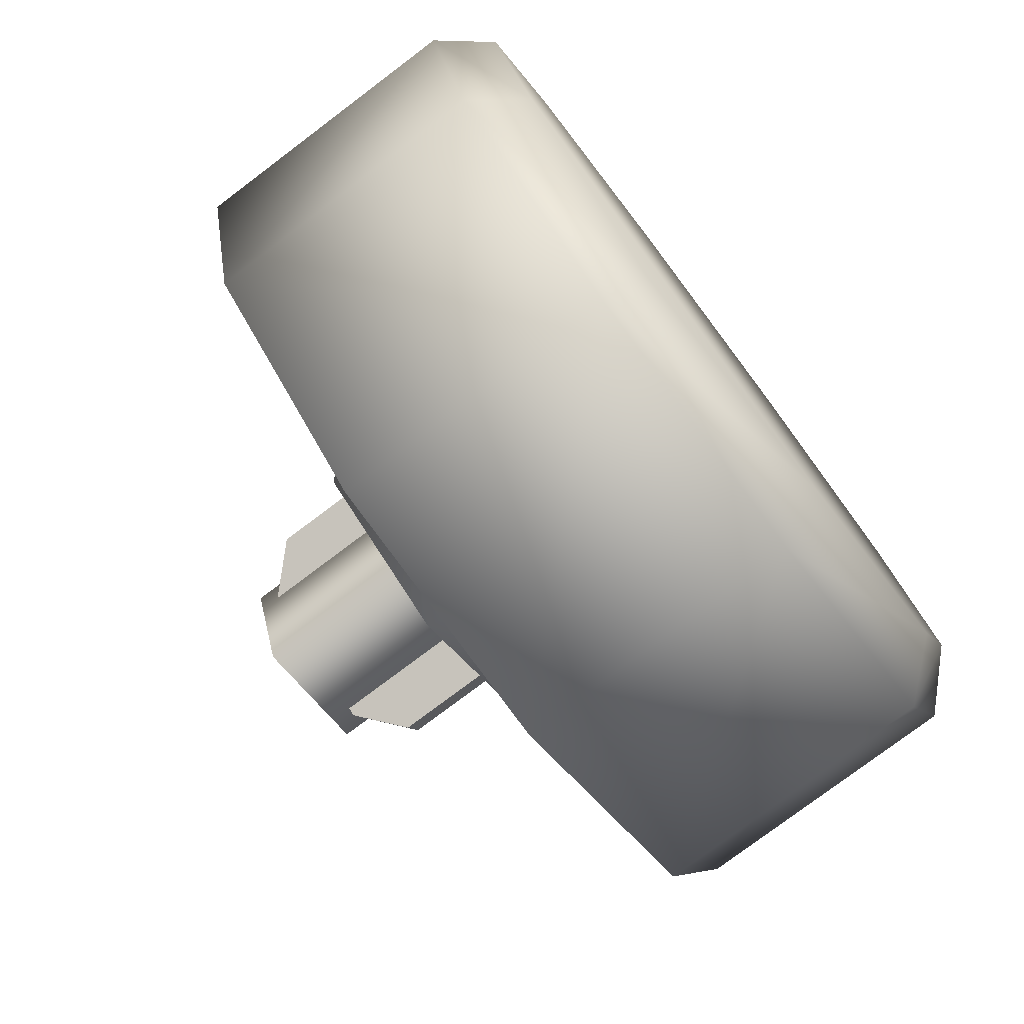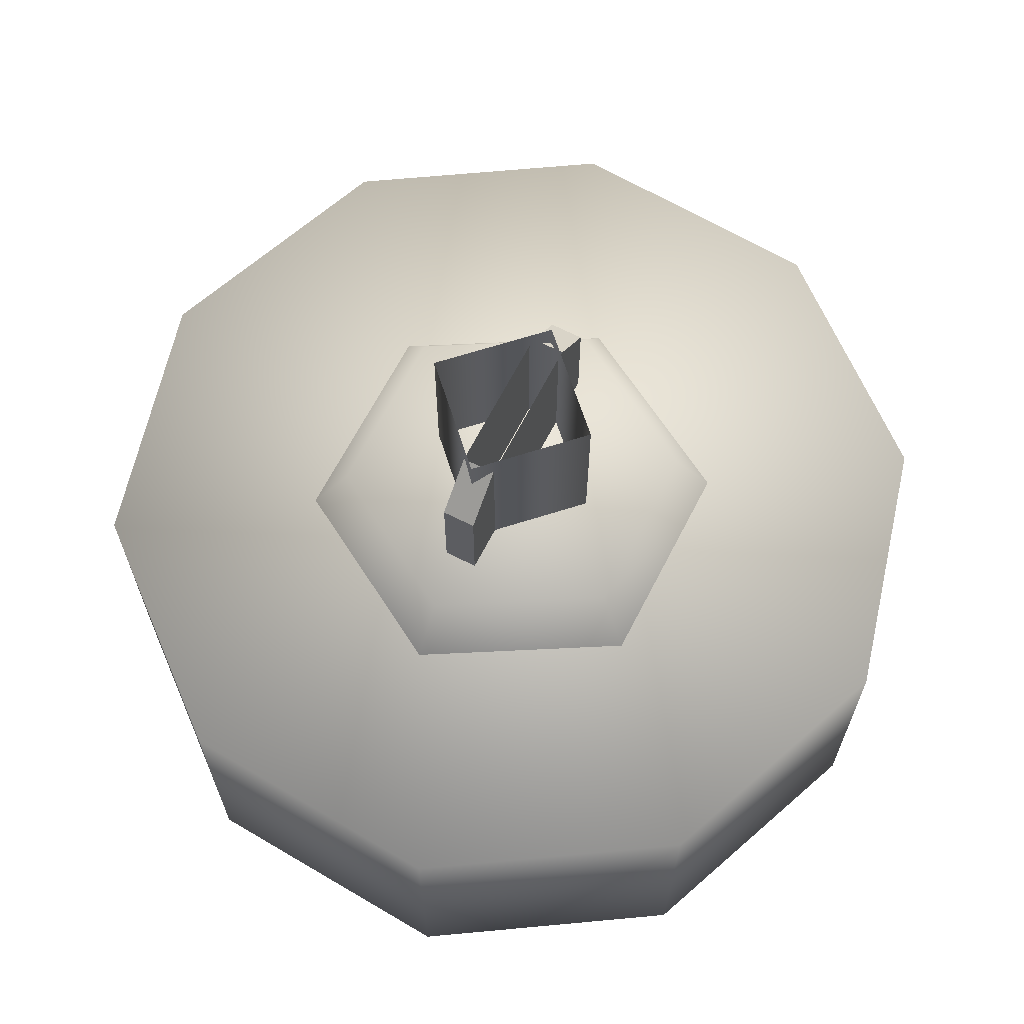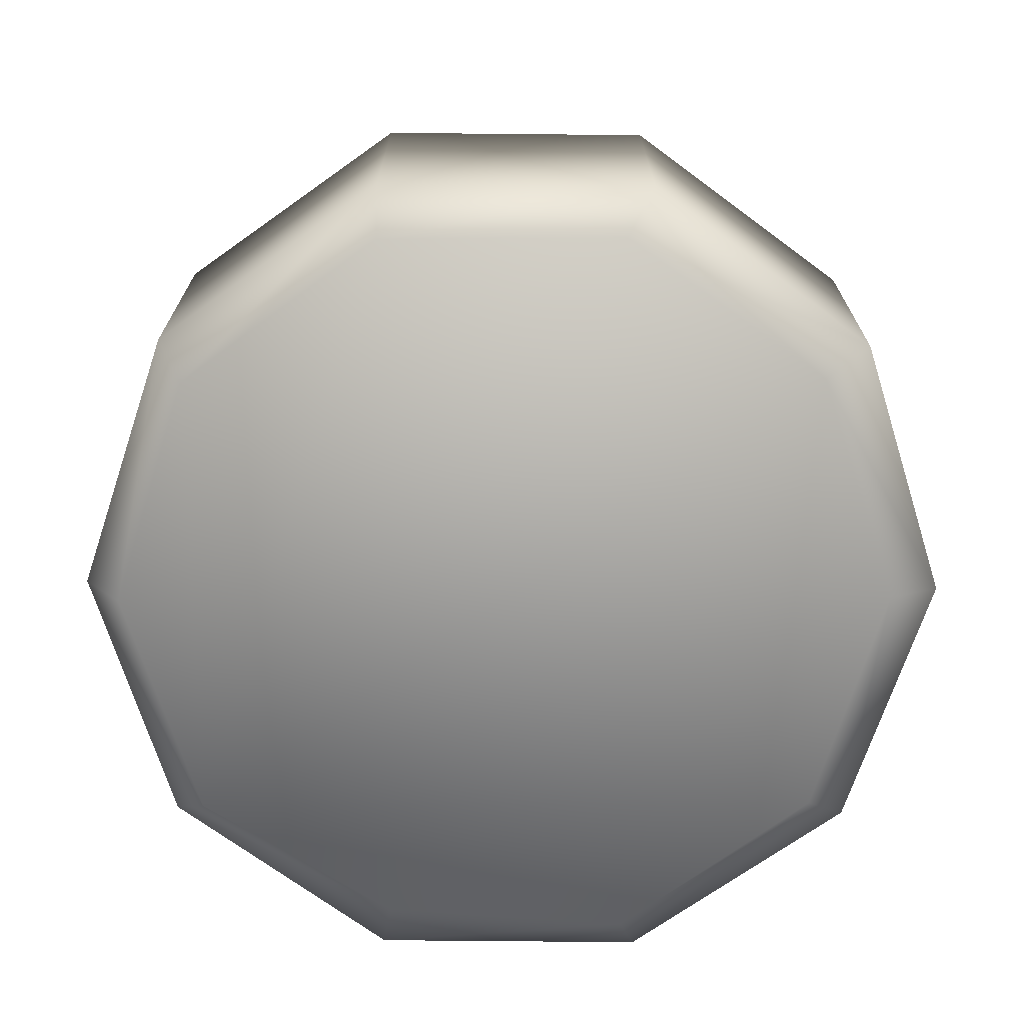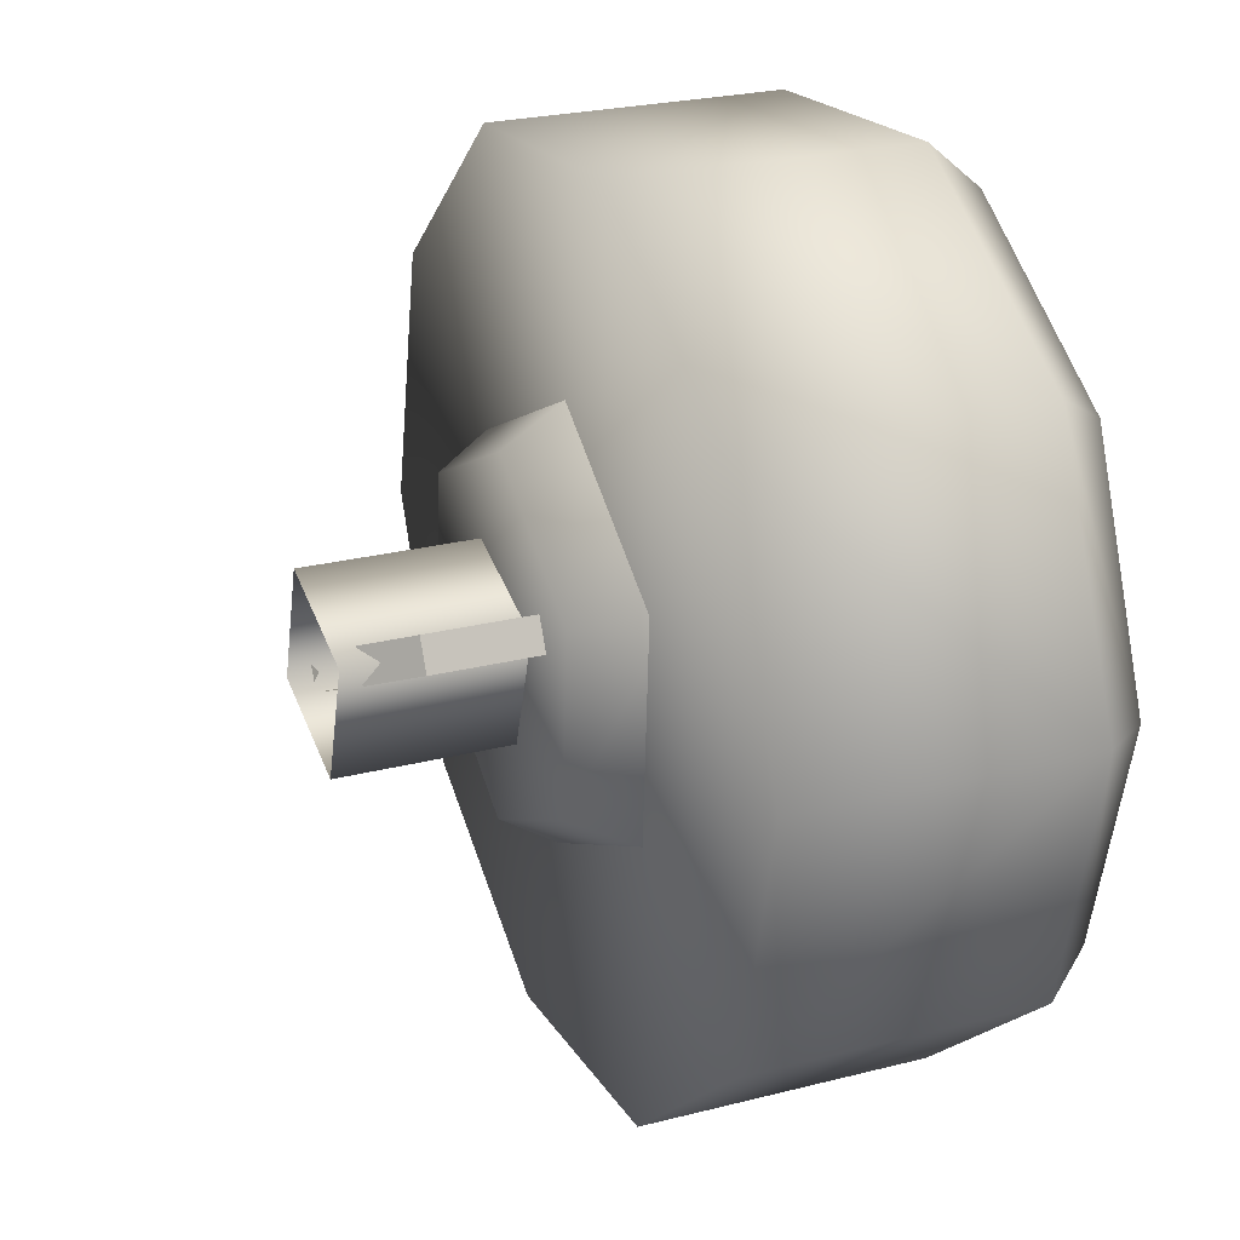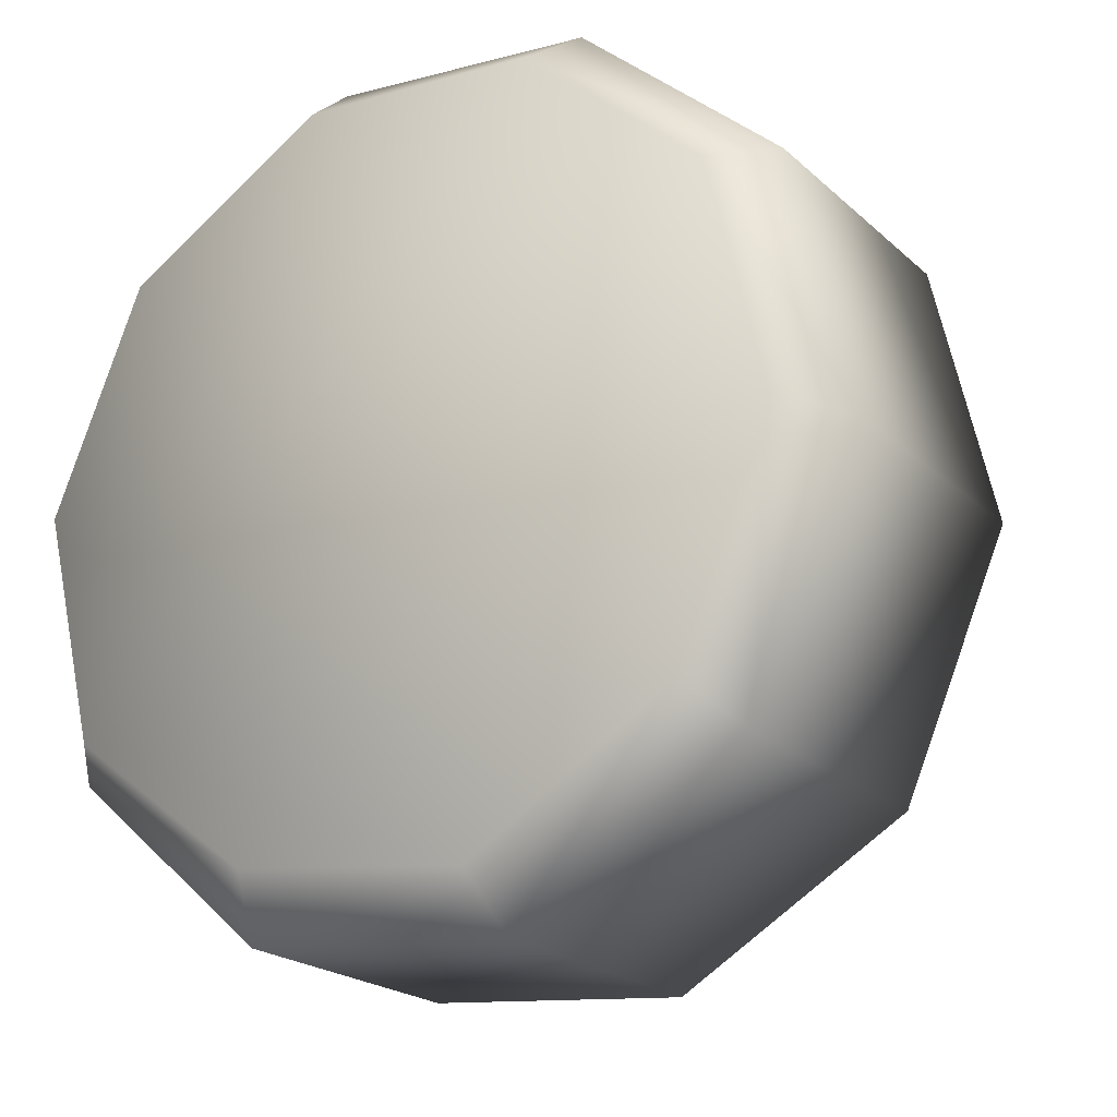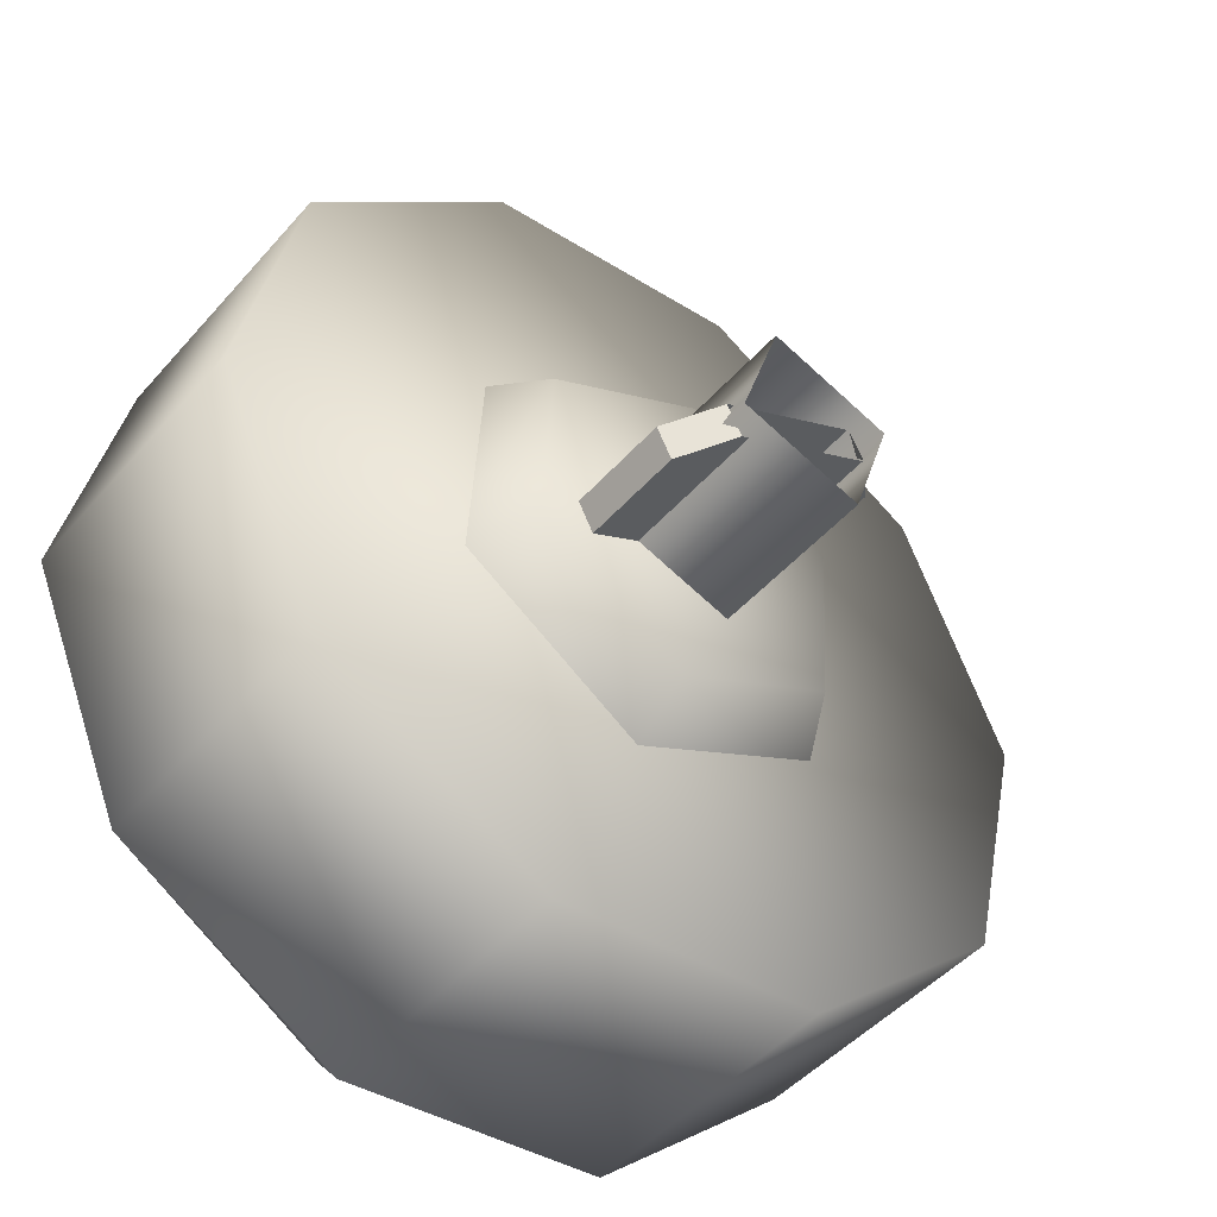
<metadata>
{"format":"obj","ext":"obj","renderer":"f3d","projection":"perspective","resolution":1024,"background":"white","views":[{"elev":-77.8,"azim":127.0,"up":"+Y"},{"elev":65.5,"azim":143.8,"up":"+Z"},{"elev":-70.8,"azim":-175.4,"up":"+Z"},{"elev":25.2,"azim":67.6,"up":"+Y"},{"elev":-20.9,"azim":-147.2,"up":"+Y"},{"elev":-46.6,"azim":-38.5,"up":"+Y"}]}
</metadata>
<code>
g wheel_low_Cylinder.002
v -0.6931 1.517 -1.581
v -0.3299 1.835 -1.581
v 0.1505 1.878 -1.581
v 0.5646 1.63 -1.581
v 0.7542 1.187 -1.581
v 0.6469 0.7167 -1.581
v 0.2837 0.3994 -1.581
v -0.6108 0.6035 -1.581
v -0.6015 1.489 -2.173
v -0.6931 1.517 -2.084
v -0.2736 1.767 -2.173
v -0.3299 1.835 -2.084
v 0.155 1.799 -2.173
v 0.1505 1.878 -2.084
v 0.5206 1.573 -2.173
v 0.5646 1.63 -2.084
v 0.6835 1.175 -2.173
v 0.7542 1.187 -2.084
v 0.5815 0.7579 -2.173
v 0.6469 0.7167 -2.084
v 0.2837 0.3994 -2.084
v -0.5407 0.6742 -2.173
v -0.6108 0.6035 -2.084
v -0.8004 1.047 -1.581
v -0.8004 1.047 -2.084
v -0.7036 1.072 -2.173
v -0.1967 0.3561 -1.581
v -0.1967 0.3561 -2.084
v -0.1751 0.4481 -2.173
v 0.2583 0.5068 -2.159
v -0.3883 0.934 -1.615
v -0.3078 0.9743 -1.478
v -0.3642 1.342 -1.615
v -0.04717 0.7092 -1.615
v -0.04187 0.7991 -1.478
v 0.318 0.8923 -1.615
v 0.2429 0.9418 -1.478
v 0.3421 1.3 -1.615
v 0.2616 1.26 -1.478
v 0.000989 1.525 -1.615
v -0.004316 1.435 -1.478
v -0.289 1.292 -1.478
v 0.1536 1.239 -1.565
v 0.1536 1.239 -1.295
v -0.2384 1.043 -1.565
v 0.1804 1.185 -1.565
v 0.1804 1.185 -1.295
v -0.2115 0.989 -1.565
v -0.2115 0.989 -1.295
v -0.1392 1.025 -1.22
v -0.2384 1.043 -1.295
v -0.166 1.079 -1.22
v 0.08123 1.203 -1.22
v 0.1081 1.149 -1.22
v -0.1654 1.046 -1.552
v -0.1654 1.046 -1.183
v -0.09441 1.259 -1.552
v 0.04822 0.9747 -1.552
v 0.04822 0.9747 -1.183
v 0.1192 1.188 -1.552
v 0.1192 1.188 -1.183
v -0.09441 1.259 -1.183
g wheel_low_textures
f 3 4 16 14
f 18 5 6 20
f 28 27 8 23
f 6 7 21 20
f 1 2 12 10
f 4 5 18 16
f 12 2 3 14
f 10 12 11 9
f 12 14 13 11
f 14 16 15 13
f 16 18 17 15
f 18 20 19 17
f 19 30 29 22 26 9 11 13 15 17
f 28 23 22 29
f 25 10 9 26
f 24 1 10 25
f 8 24 25 23
f 23 25 26 22
f 21 7 27 28
f 3 2 1 24 8 27 7 6 5 4
f 21 28 29 30
f 20 21 30 19
f 34 35 32 31
f 31 32 42 33
f 36 37 35 34
f 38 39 37 36
f 40 41 39 38
f 33 42 41 40
f 42 32 35 37 39 41
f 47 46 43 44
f 45 51 52 53 44 43
f 49 48 46 47 54 50
f 51 45 48 49
f 49 50 52 51
f 44 53 54 47
f 58 59 56 55
f 55 56 62 57
f 60 61 59 58
f 57 62 61 60

</code>
